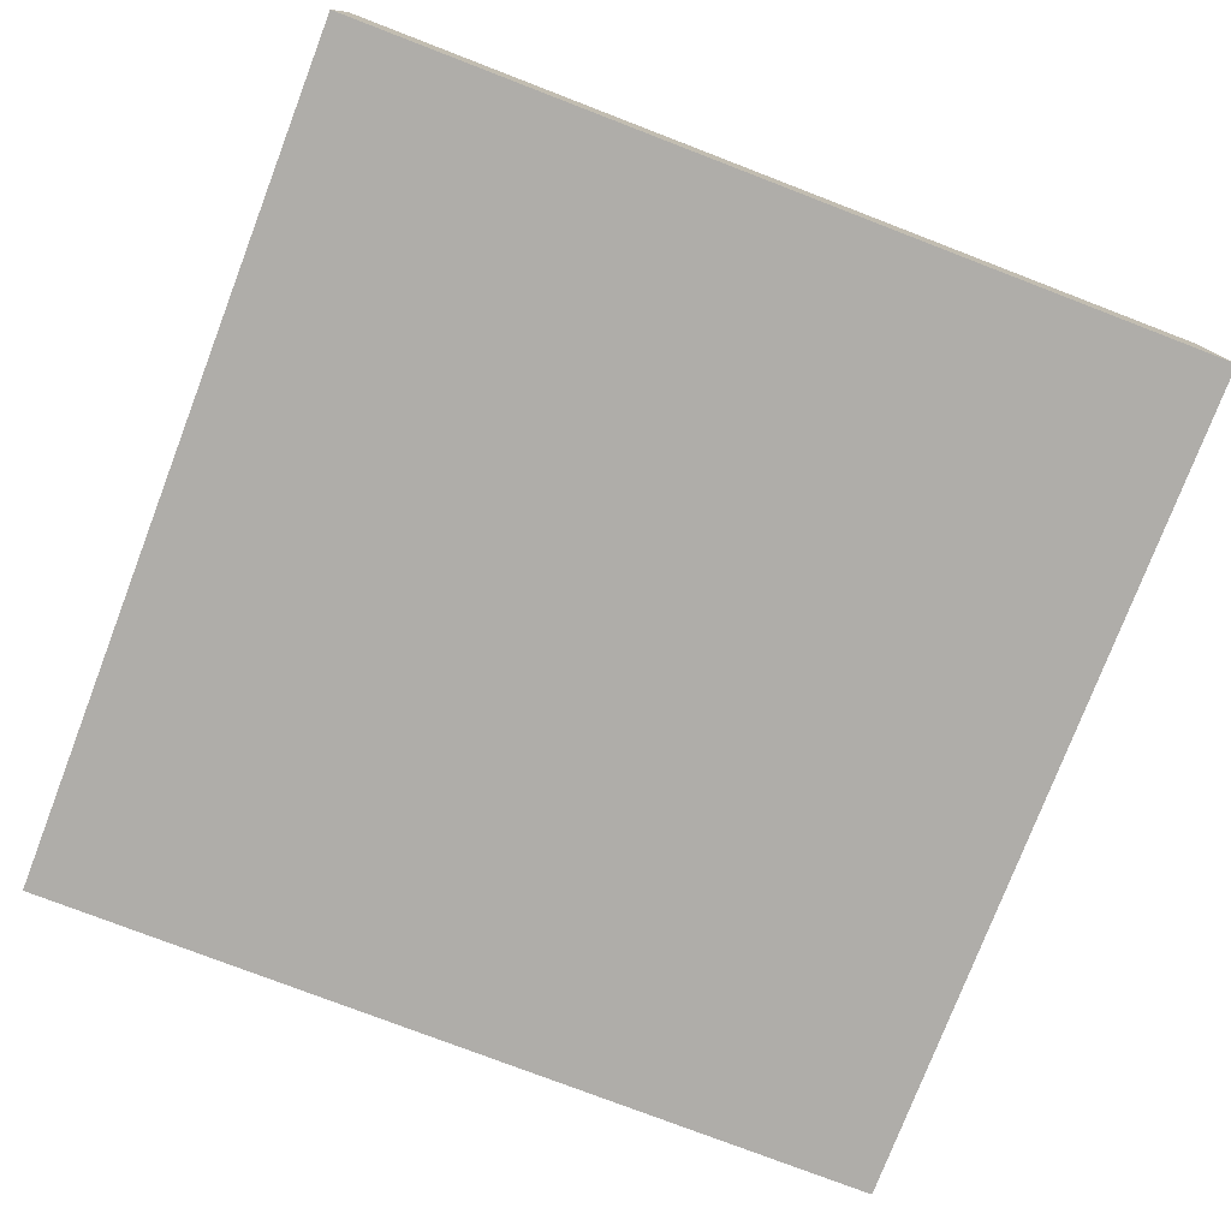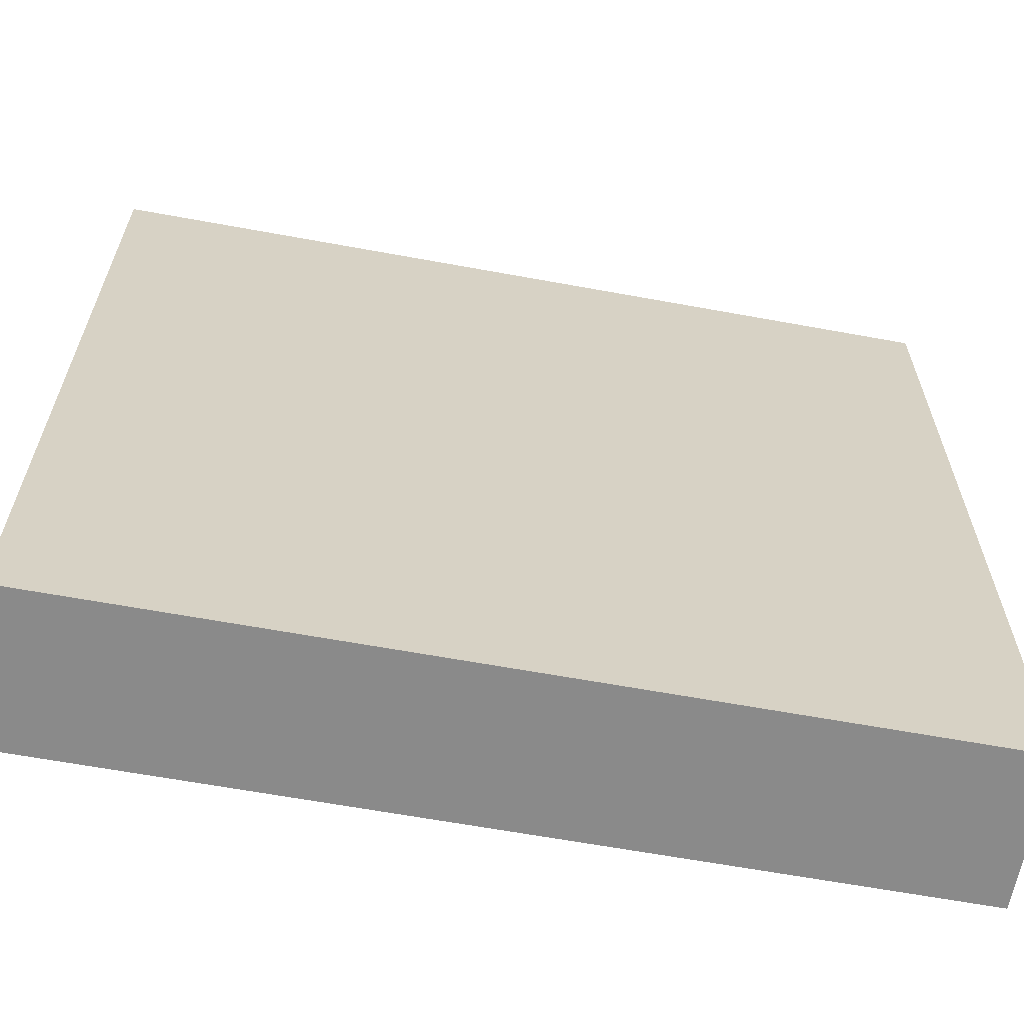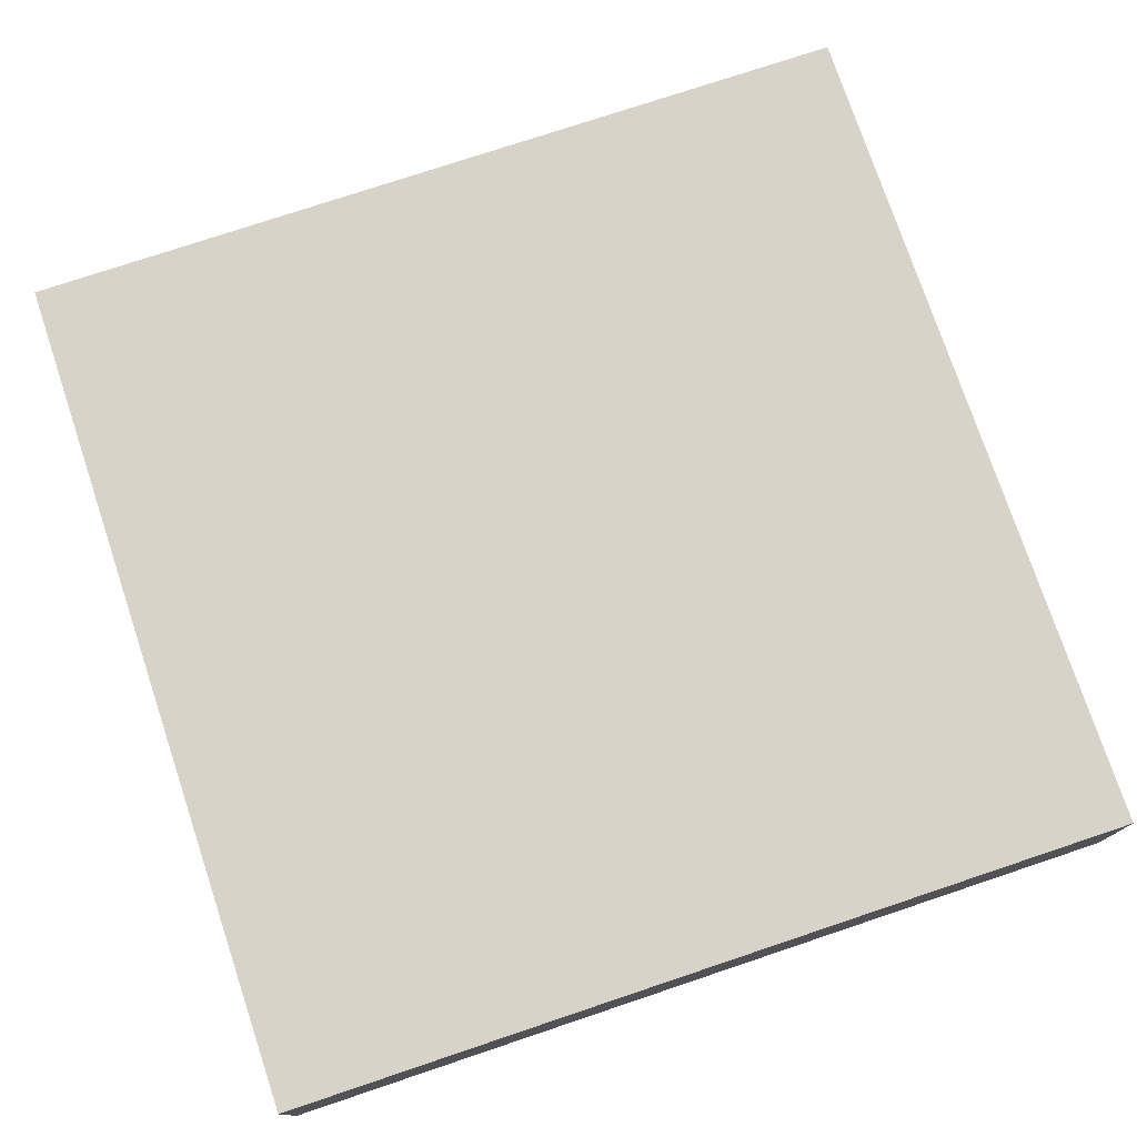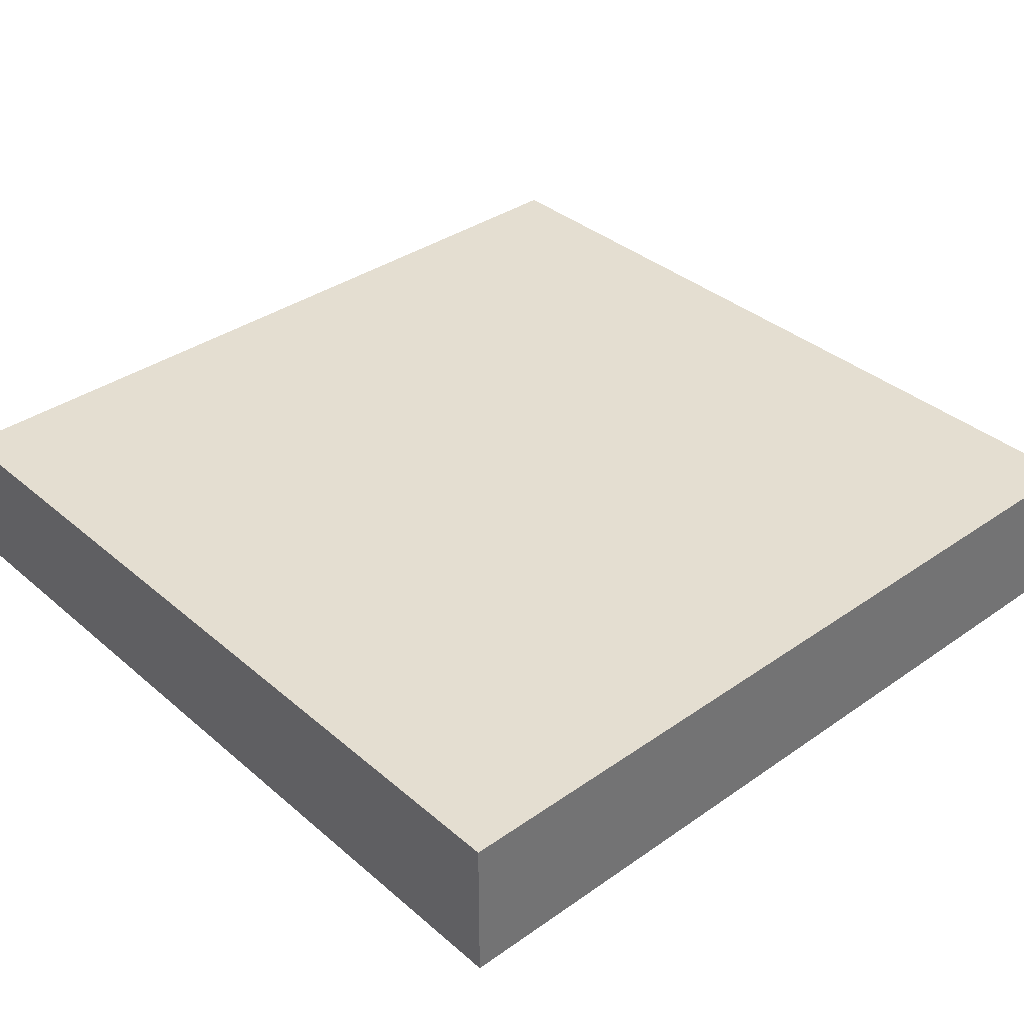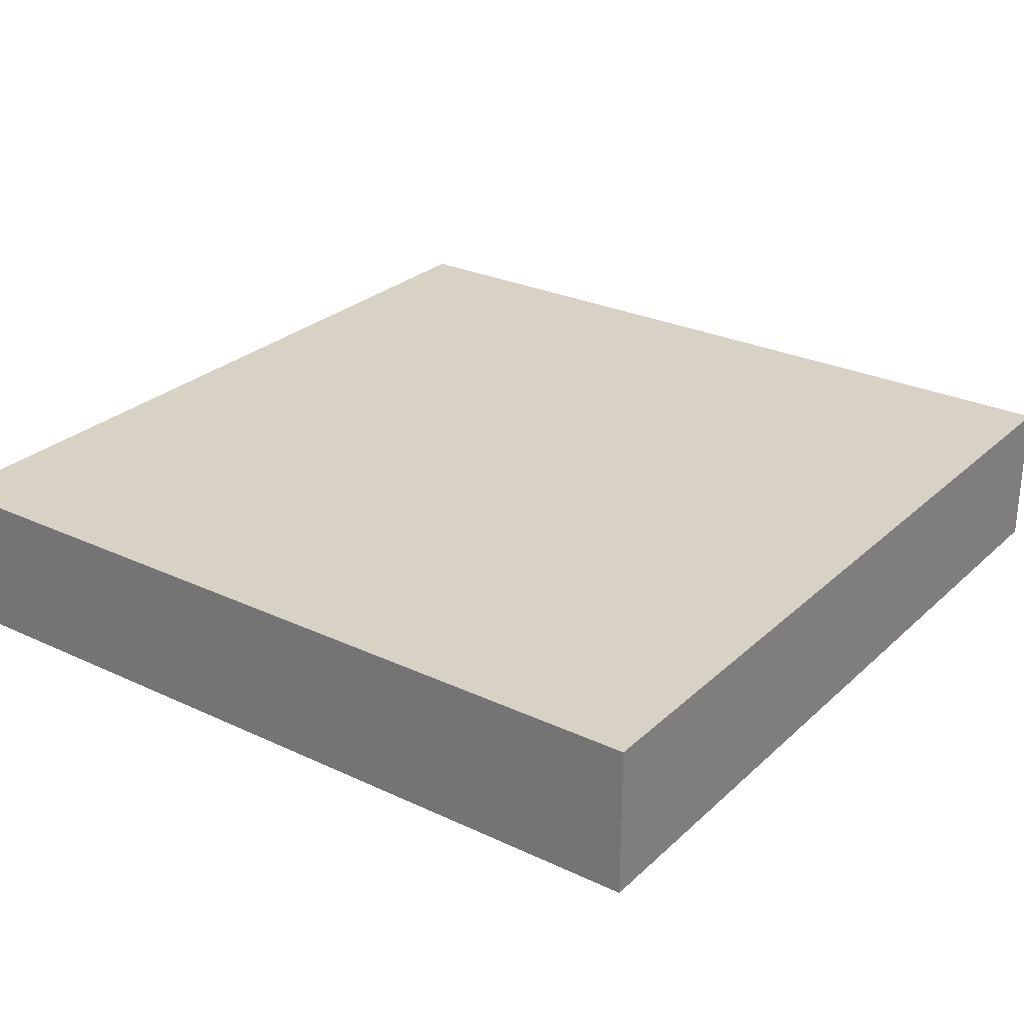
<metadata>
{"format":"obj","ext":"obj","renderer":"f3d","projection":"perspective","resolution":1024,"background":"white","views":[{"elev":-77.3,"azim":-111.0,"up":"+Y"},{"elev":-63.6,"azim":169.5,"up":"+Z"},{"elev":76.1,"azim":161.5,"up":"+Y"},{"elev":36.4,"azim":-132.2,"up":"+Y"},{"elev":27.2,"azim":-144.1,"up":"+Y"}]}
</metadata>
<code>
v -20 0 20
v -20 0 -20
v -20 1 17
v -20 1 16
v -20 1 9
v -20 1 8
v -20 1 3
v -20 1 2
v -20 1 -4
v -20 1 -8
v -20 1 -12
v -20 1 -16
v -20 2 -5
v -20 2 -7
v -20 2 -12
v -20 2 -15
v -20 3 11
v -20 3 9
v -20 3 -3
v -20 3 -4
v -20 3 -5
v -20 3 -6
v -20 3 -14
v -20 3 -15
v -20 4 10
v -20 4 9
v -20 4 4
v -20 4 3
v -20 4 2
v -20 4 1
v -20 4 -3
v -20 4 -6
v -20 4 -14
v -20 4 -15
v -20 5 19
v -20 5 17
v -20 5 16
v -20 5 14
v -20 5 10
v -20 5 9
v -20 5 -4
v -20 5 -7
v -20 5 -12
v -20 5 -15
v -20 6 20
v -20 6 19
v -20 6 18
v -20 6 14
v -20 6 11
v -20 6 8
v -20 6 4
v -20 6 3
v -20 6 2
v -20 6 1
v -20 6 -4
v -20 6 -8
v -20 6 -12
v -20 6 -16
v -20 6 -17
v -20 6 -20
v -20 7 20
v -20 7 18
v -20 7 -17
v -20 7 -20
v 20 0 20
v 20 0 -20
v 20 1 20
v 20 1 -20
v 20 6 20
v 20 6 18
v 20 6 10
v 20 6 9
v 20 6 -17
v 20 6 -20
v 20 7 20
v 20 7 18
v 20 7 10
v 20 7 9
v 20 7 -17
v 20 7 -20
v -20 0 20
v -20 6 20
v -20 7 20
v -19 1 20
v -19 6 20
v -18 6 20
v -18 7 20
v 18 6 20
v 18 7 20
v 20 0 20
v 20 1 20
v 20 6 20
v 20 7 20
v -20 0 -20
v -20 6 -20
v -20 7 -20
v -19 1 -20
v -19 6 -20
v -17 6 -20
v -17 7 -20
v 17 6 -20
v 17 7 -20
v 20 0 -20
v 20 1 -20
v 20 6 -20
v 20 7 -20
v -20 0 20
v 20 0 20
v -19 0 19
v 19 0 19
v -19 0 -19
v 19 0 -19
v -20 0 -20
v 20 0 -20
v -20 7 20
v -18 7 20
v 18 7 20
v 20 7 20
v -19 7 19
v -18 7 19
v -13 7 19
v -11 7 19
v -5 7 19
v 1 7 19
v 2 7 19
v 7 7 19
v 8 7 19
v 17 7 19
v 18 7 19
v 19 7 19
v -20 7 18
v -19 7 18
v -17 7 18
v -13 7 18
v -10 7 18
v -6 7 18
v 19 7 18
v 20 7 18
v -8 7 15
v -6 7 15
v -5 7 15
v -4 7 15
v -17 7 14
v -16 7 14
v -8 7 14
v -4 7 14
v 0 7 14
v 1 7 14
v 2 7 14
v 3 7 14
v 8 7 14
v 12 7 14
v -17 7 13
v -16 7 13
v 8 7 13
v 11 7 13
v -1 7 12
v 0 7 12
v 1 7 12
v 2 7 12
v 3 7 12
v 4 7 12
v -17 7 10
v -13 7 10
v -10 7 10
v -4 7 10
v -2 7 10
v -1 7 10
v 0 7 10
v 3 7 10
v 4 7 10
v 5 7 10
v 8 7 10
v 11 7 10
v 14 7 10
v 17 7 10
v 18 7 10
v 20 7 10
v -18 7 9
v -13 7 9
v -11 7 9
v -4 7 9
v -2 7 9
v -1 7 9
v 4 7 9
v 5 7 9
v 7 7 9
v 12 7 9
v 14 7 9
v 20 7 9
v 2 7 5
v 4 7 5
v -10 7 4
v -6 7 4
v 3 7 4
v 4 7 4
v 5 7 4
v -9 7 3
v -6 7 3
v -5 7 3
v 4 7 3
v 5 7 3
v 6 7 3
v -8 7 2
v -7 7 2
v -6 7 2
v -5 7 2
v -4 7 2
v 5 7 2
v 6 7 2
v -9 7 1
v -8 7 1
v -5 7 1
v -4 7 1
v -3 7 1
v -10 7 -0
v -7 7 -0
v -4 7 -0
v -3 7 -0
v -2 7 -0
v -3 7 -1
v -2 7 -1
v -1 7 -1
v -2 7 -2
v -1 7 -2
v 0 7 -2
v -2 7 -3
v -1 7 -3
v 0 7 -3
v 2 7 -3
v 3 7 -3
v 6 7 -3
v -3 7 -4
v -2 7 -4
v 6 7 -4
v 7 7 -4
v -4 7 -5
v -3 7 -5
v -2 7 -5
v -1 7 -5
v 5 7 -5
v 6 7 -5
v 7 7 -5
v 8 7 -5
v -5 7 -6
v -4 7 -6
v -3 7 -6
v -2 7 -6
v -1 7 -6
v 5 7 -6
v 6 7 -6
v 7 7 -6
v 8 7 -6
v 9 7 -6
v -12 7 -7
v -5 7 -7
v -4 7 -7
v -2 7 -7
v -1 7 -7
v 2 7 -7
v 3 7 -7
v 6 7 -7
v 7 7 -7
v 8 7 -7
v 9 7 -7
v 12 7 -7
v -12 7 -8
v -5 7 -8
v -4 7 -8
v -3 7 -8
v -2 7 -8
v 1 7 -8
v 2 7 -8
v 3 7 -8
v 4 7 -8
v 7 7 -8
v 8 7 -8
v -5 7 -9
v -4 7 -9
v -3 7 -9
v 1 7 -9
v 2 7 -9
v 3 7 -9
v 4 7 -9
v 8 7 -9
v 9 7 -9
v 12 7 -9
v -4 7 -10
v -3 7 -10
v -2 7 -10
v 2 7 -10
v 3 7 -10
v 7 7 -10
v 8 7 -10
v 9 7 -10
v -3 7 -11
v -2 7 -11
v -1 7 -11
v 6 7 -11
v 7 7 -11
v 8 7 -11
v -13 7 -12
v -6 7 -12
v -2 7 -12
v -1 7 -12
v 6 7 -12
v 7 7 -12
v -13 7 -13
v -6 7 -13
v -5 7 -13
v -1 7 -13
v 6 7 -13
v -6 7 -14
v -5 7 -14
v -4 7 -14
v -5 7 -15
v -4 7 -15
v -3 7 -15
v 7 7 -15
v 8 7 -15
v -4 7 -16
v -3 7 -16
v 7 7 -16
v 8 7 -16
v -20 7 -17
v -19 7 -17
v -3 7 -17
v 7 7 -17
v 19 7 -17
v 20 7 -17
v -19 7 -18
v -18 7 -18
v 18 7 -18
v 19 7 -18
v -18 7 -19
v -17 7 -19
v 17 7 -19
v 18 7 -19
v -20 7 -20
v -17 7 -20
v 17 7 -20
v 20 7 -20
f 3 2 1
f 4 2 3
f 5 2 4
f 6 2 5
f 7 2 6
f 8 2 7
f 9 2 8
f 10 2 9
f 11 2 10
f 12 2 11
f 13 10 9
f 14 10 13
f 15 11 10
f 15 12 11
f 16 12 15
f 17 5 4
f 18 6 5
f 18 5 17
f 19 9 8
f 20 13 9
f 20 9 19
f 21 14 13
f 21 13 20
f 22 14 21
f 23 16 15
f 24 12 16
f 24 16 23
f 25 18 17
f 26 6 18
f 26 18 25
f 27 7 6
f 28 8 7
f 28 7 27
f 29 19 8
f 29 8 28
f 30 19 29
f 31 20 19
f 31 19 30
f 31 21 20
f 31 22 21
f 32 14 22
f 32 22 31
f 33 23 15
f 33 24 23
f 34 12 24
f 34 24 33
f 35 3 1
f 36 4 3
f 36 3 35
f 37 17 4
f 37 4 36
f 38 17 37
f 39 25 17
f 39 26 25
f 40 6 26
f 40 26 39
f 41 31 30
f 41 32 31
f 42 14 32
f 42 32 41
f 42 10 14
f 43 15 10
f 43 33 15
f 43 34 33
f 44 12 34
f 44 34 43
f 45 35 1
f 46 36 35
f 46 35 45
f 46 37 36
f 46 38 37
f 47 38 46
f 48 17 38
f 48 38 47
f 49 39 17
f 49 17 48
f 49 40 39
f 50 27 6
f 50 40 49
f 50 6 40
f 51 28 27
f 51 27 50
f 52 29 28
f 52 28 51
f 53 30 29
f 53 29 52
f 54 41 30
f 54 30 53
f 55 42 41
f 55 41 54
f 56 43 10
f 56 42 55
f 56 10 42
f 57 44 43
f 57 43 56
f 58 12 44
f 58 44 57
f 58 2 12
f 59 2 58
f 60 2 59
f 61 47 46
f 61 46 45
f 62 55 54
f 62 47 61
f 62 57 56
f 62 59 58
f 62 58 57
f 62 53 52
f 62 51 50
f 62 50 49
f 62 52 51
f 62 56 55
f 62 54 53
f 62 48 47
f 62 49 48
f 63 60 59
f 63 59 62
f 64 60 63
f 65 66 67
f 67 66 68
f 67 68 69
f 69 68 70
f 70 68 71
f 71 68 72
f 72 68 73
f 73 68 74
f 69 70 75
f 70 71 76
f 75 70 76
f 71 72 77
f 76 71 77
f 72 73 78
f 77 72 78
f 73 74 79
f 78 73 79
f 79 74 80
f 84 82 81
f 85 83 82
f 85 82 84
f 86 85 84
f 86 83 85
f 87 83 86
f 88 86 84
f 88 87 86
f 89 87 88
f 90 84 81
f 91 88 84
f 91 84 90
f 92 89 88
f 92 88 91
f 93 89 92
f 94 95 97
f 95 96 98
f 97 95 98
f 97 98 99
f 98 96 99
f 99 96 100
f 97 99 101
f 99 100 101
f 101 100 102
f 94 97 103
f 97 101 104
f 103 97 104
f 101 102 105
f 104 101 105
f 105 102 106
f 109 108 107
f 110 108 109
f 111 109 107
f 111 110 109
f 112 108 110
f 112 110 111
f 113 111 107
f 113 112 111
f 114 108 112
f 114 112 113
f 115 116 119
f 116 117 120
f 119 116 120
f 120 117 121
f 121 117 122
f 122 117 123
f 123 117 124
f 124 117 125
f 125 117 126
f 126 117 127
f 127 117 128
f 117 118 129
f 128 117 129
f 129 118 130
f 115 119 131
f 119 120 132
f 131 119 132
f 120 121 133
f 121 122 134
f 133 121 134
f 122 123 135
f 135 123 136
f 130 118 137
f 129 130 137
f 137 118 138
f 135 136 139
f 136 123 140
f 139 136 140
f 123 124 141
f 140 123 141
f 141 124 142
f 120 133 143
f 133 134 143
f 143 134 144
f 135 139 145
f 139 140 145
f 141 142 145
f 140 141 145
f 142 124 146
f 145 142 146
f 146 124 147
f 124 125 148
f 147 124 148
f 125 126 149
f 148 125 149
f 149 126 150
f 127 128 151
f 126 127 151
f 151 128 152
f 143 144 153
f 120 143 153
f 144 134 154
f 153 144 154
f 151 152 155
f 126 151 155
f 155 152 156
f 146 147 157
f 145 146 157
f 147 148 158
f 157 147 158
f 148 149 159
f 158 148 159
f 149 150 160
f 159 149 160
f 150 126 161
f 160 150 161
f 161 126 162
f 120 153 163
f 153 154 163
f 134 122 164
f 163 154 164
f 154 134 164
f 135 145 165
f 145 157 165
f 122 135 165
f 165 157 166
f 166 157 167
f 157 158 168
f 167 157 168
f 159 160 169
f 168 158 169
f 158 159 169
f 160 161 169
f 161 162 170
f 169 161 170
f 162 126 171
f 170 162 171
f 171 126 172
f 126 155 173
f 155 156 173
f 156 152 174
f 173 156 174
f 152 128 175
f 128 129 176
f 175 128 176
f 129 137 177
f 176 129 177
f 137 138 177
f 177 138 178
f 132 120 179
f 120 163 179
f 163 164 179
f 131 132 179
f 164 122 180
f 179 164 180
f 165 166 181
f 180 122 181
f 122 165 181
f 166 167 182
f 181 166 182
f 167 168 183
f 182 167 183
f 169 170 184
f 183 168 184
f 170 171 184
f 168 169 184
f 171 172 185
f 184 171 185
f 172 126 186
f 185 172 186
f 126 173 187
f 186 126 187
f 173 174 187
f 174 152 188
f 187 174 188
f 152 175 188
f 177 178 189
f 188 175 189
f 176 177 189
f 175 176 189
f 189 178 190
f 181 182 191
f 182 183 191
f 189 190 191
f 188 189 191
f 180 181 191
f 187 188 191
f 183 184 191
f 179 180 191
f 184 185 191
f 185 186 191
f 186 187 191
f 191 190 192
f 179 191 193
f 193 191 194
f 191 192 195
f 192 190 196
f 195 192 196
f 196 190 197
f 193 194 198
f 194 191 199
f 198 194 199
f 199 191 200
f 195 196 201
f 196 197 201
f 197 190 202
f 201 197 202
f 202 190 203
f 198 199 204
f 204 199 205
f 199 200 206
f 205 199 206
f 200 191 207
f 206 200 207
f 207 191 208
f 201 202 209
f 202 203 209
f 203 190 210
f 209 203 210
f 193 198 211
f 198 204 211
f 204 205 212
f 211 204 212
f 205 206 213
f 207 208 213
f 206 207 213
f 208 191 214
f 213 208 214
f 214 191 215
f 179 193 216
f 193 211 216
f 211 212 216
f 212 205 217
f 216 212 217
f 205 213 217
f 213 214 217
f 214 215 218
f 217 214 218
f 215 191 219
f 218 215 219
f 219 191 220
f 217 218 221
f 216 217 221
f 219 220 221
f 218 219 221
f 220 191 222
f 221 220 222
f 222 191 223
f 221 222 224
f 222 223 224
f 223 191 225
f 224 223 225
f 225 191 226
f 221 224 227
f 224 225 227
f 225 226 228
f 227 225 228
f 226 191 229
f 228 226 229
f 191 195 230
f 229 191 230
f 195 201 231
f 230 195 231
f 209 210 231
f 201 209 231
f 210 190 232
f 231 210 232
f 216 221 233
f 221 227 233
f 228 229 234
f 233 227 234
f 230 231 234
f 227 228 234
f 231 232 234
f 229 230 234
f 232 190 235
f 234 232 235
f 235 190 236
f 216 233 237
f 233 234 238
f 237 233 238
f 234 235 239
f 238 234 239
f 239 235 240
f 240 235 241
f 235 236 242
f 241 235 242
f 236 190 243
f 242 236 243
f 243 190 244
f 216 237 245
f 237 238 246
f 245 237 246
f 238 239 247
f 246 238 247
f 239 240 247
f 247 240 248
f 240 241 249
f 248 240 249
f 241 242 250
f 249 241 250
f 242 243 250
f 250 243 251
f 243 244 252
f 251 243 252
f 244 190 253
f 252 244 253
f 253 190 254
f 179 216 255
f 216 245 255
f 245 246 256
f 255 245 256
f 247 248 257
f 256 246 257
f 246 247 257
f 248 249 258
f 257 248 258
f 250 251 259
f 258 249 259
f 249 250 259
f 259 251 260
f 260 251 261
f 251 252 262
f 261 251 262
f 252 253 262
f 262 253 263
f 253 254 264
f 263 253 264
f 254 190 265
f 264 254 265
f 265 190 266
f 255 256 267
f 179 255 267
f 256 257 268
f 267 256 268
f 257 258 268
f 268 258 269
f 269 258 270
f 259 260 271
f 270 258 271
f 258 259 271
f 271 260 272
f 260 261 273
f 272 260 273
f 262 263 274
f 273 261 274
f 261 262 274
f 274 263 275
f 263 264 276
f 275 263 276
f 264 265 276
f 276 265 277
f 268 269 278
f 267 268 278
f 269 270 279
f 278 269 279
f 271 272 280
f 279 270 280
f 270 271 280
f 274 275 281
f 280 272 281
f 272 273 281
f 273 274 281
f 281 275 282
f 282 275 283
f 276 277 284
f 283 275 284
f 275 276 284
f 277 265 285
f 284 277 285
f 265 266 286
f 285 265 286
f 266 190 287
f 286 266 287
f 279 280 288
f 278 279 288
f 281 282 289
f 288 280 289
f 280 281 289
f 289 282 290
f 282 283 291
f 290 282 291
f 284 285 292
f 291 283 292
f 283 284 292
f 292 285 293
f 285 286 294
f 293 285 294
f 286 287 295
f 294 286 295
f 289 290 296
f 288 289 296
f 292 293 297
f 296 290 297
f 290 291 297
f 291 292 297
f 297 293 298
f 298 293 299
f 293 294 300
f 299 293 300
f 294 295 301
f 300 294 301
f 179 267 302
f 288 296 302
f 278 288 302
f 267 278 302
f 296 297 302
f 302 297 303
f 297 298 304
f 303 297 304
f 298 299 305
f 304 298 305
f 299 300 306
f 305 299 306
f 300 301 307
f 306 300 307
f 302 303 308
f 179 302 308
f 303 304 309
f 308 303 309
f 304 305 309
f 309 305 310
f 305 306 311
f 310 305 311
f 306 307 312
f 311 306 312
f 309 310 313
f 308 309 313
f 310 311 314
f 313 310 314
f 311 312 314
f 314 312 315
f 313 314 316
f 314 315 316
f 315 312 317
f 316 315 317
f 317 312 318
f 312 307 319
f 318 312 319
f 307 301 319
f 301 295 320
f 319 301 320
f 317 318 321
f 316 317 321
f 318 319 322
f 321 318 322
f 319 320 323
f 322 319 323
f 320 295 324
f 323 320 324
f 131 179 325
f 316 321 325
f 179 308 325
f 313 316 325
f 321 322 325
f 308 313 325
f 325 322 326
f 322 323 327
f 326 322 327
f 323 324 328
f 327 323 328
f 324 295 329
f 328 324 329
f 287 190 329
f 295 287 329
f 329 190 330
f 327 328 331
f 326 327 331
f 325 326 331
f 328 329 331
f 331 329 332
f 332 329 333
f 329 330 334
f 333 329 334
f 332 333 335
f 331 332 335
f 335 333 336
f 336 333 337
f 333 334 338
f 337 333 338
f 325 331 339
f 331 335 339
f 335 336 339
f 336 337 340
f 339 336 340
f 337 338 341
f 340 337 341
f 334 330 342
f 341 338 342
f 338 334 342

</code>
